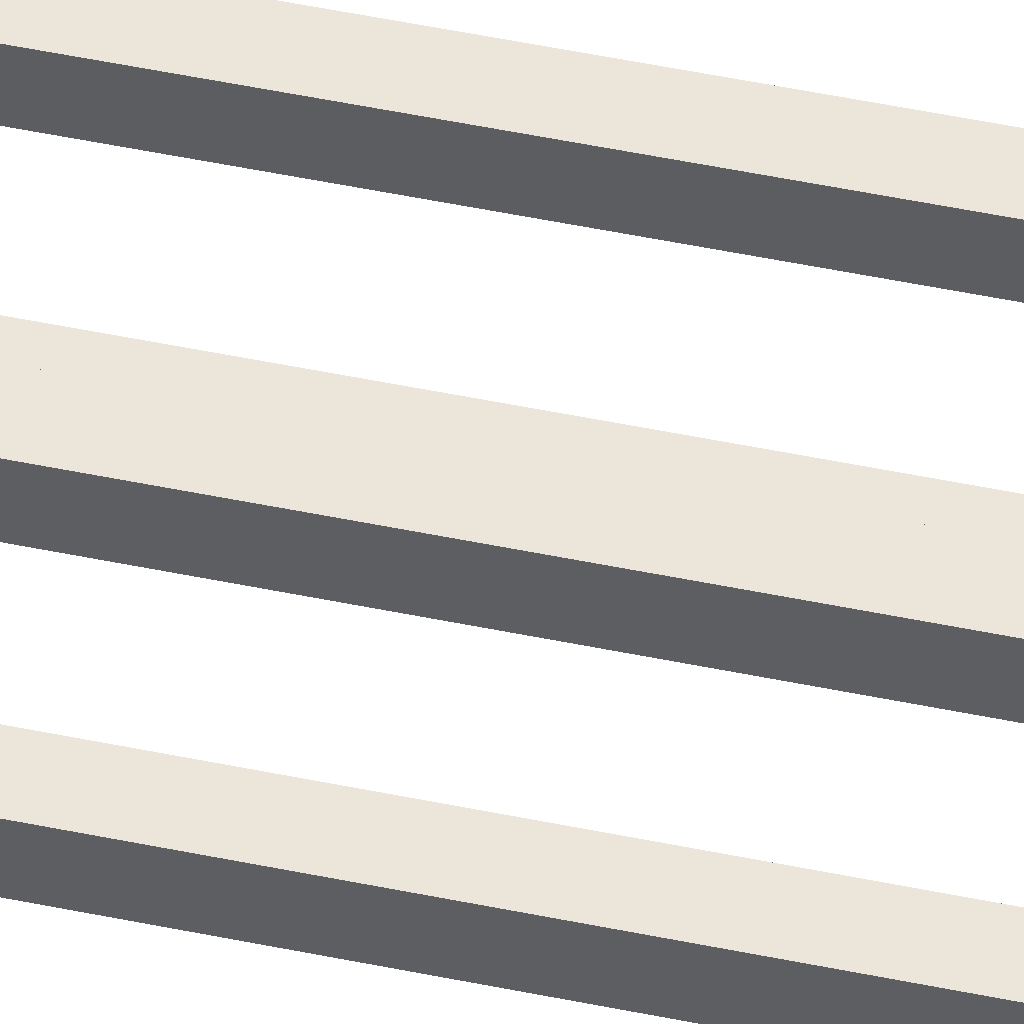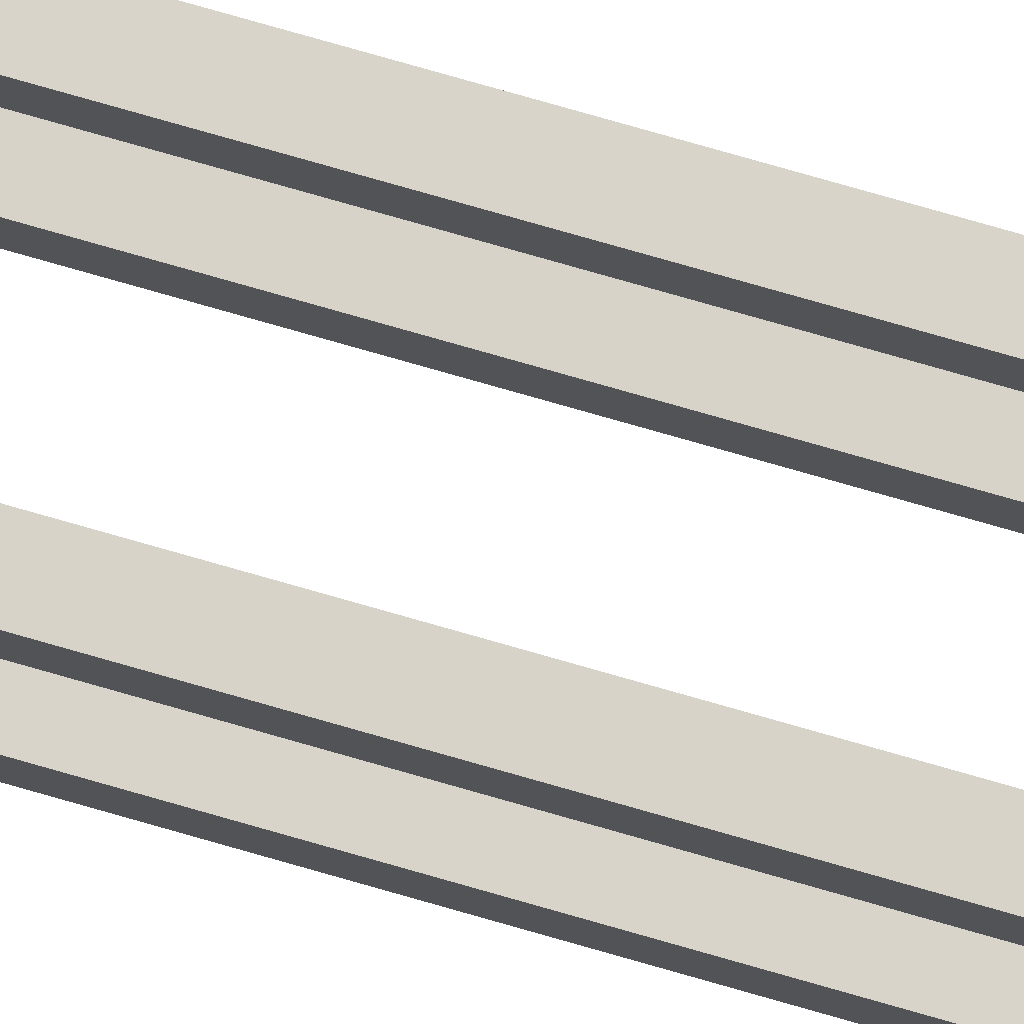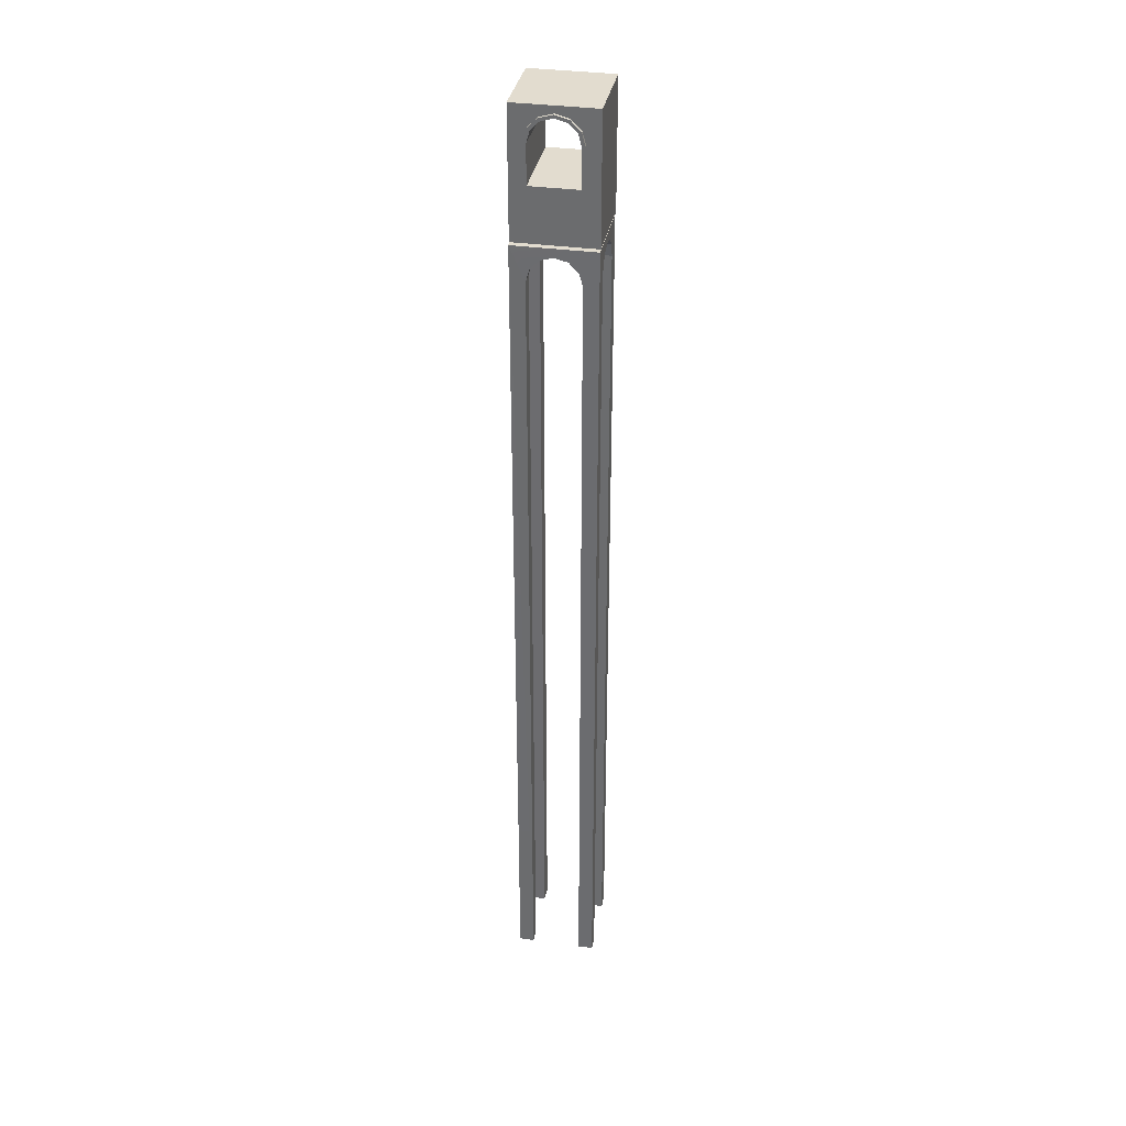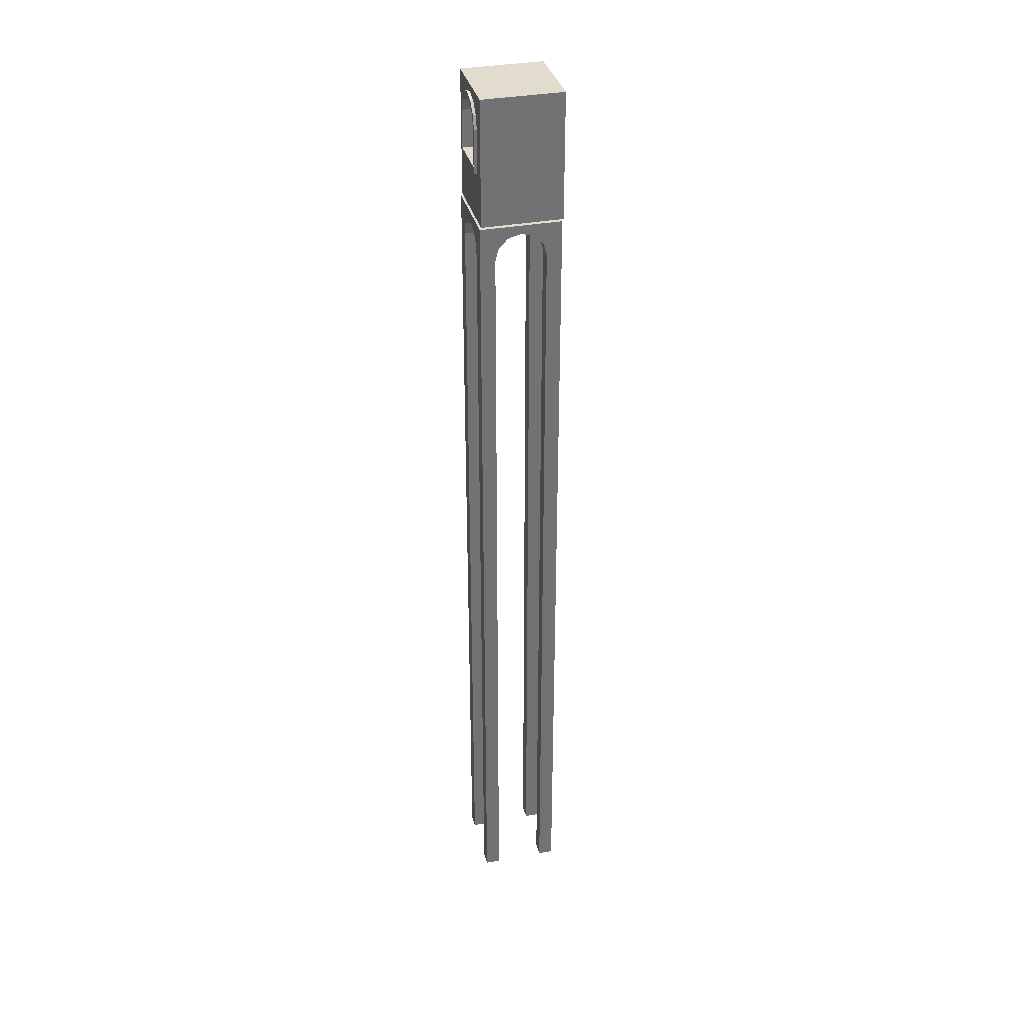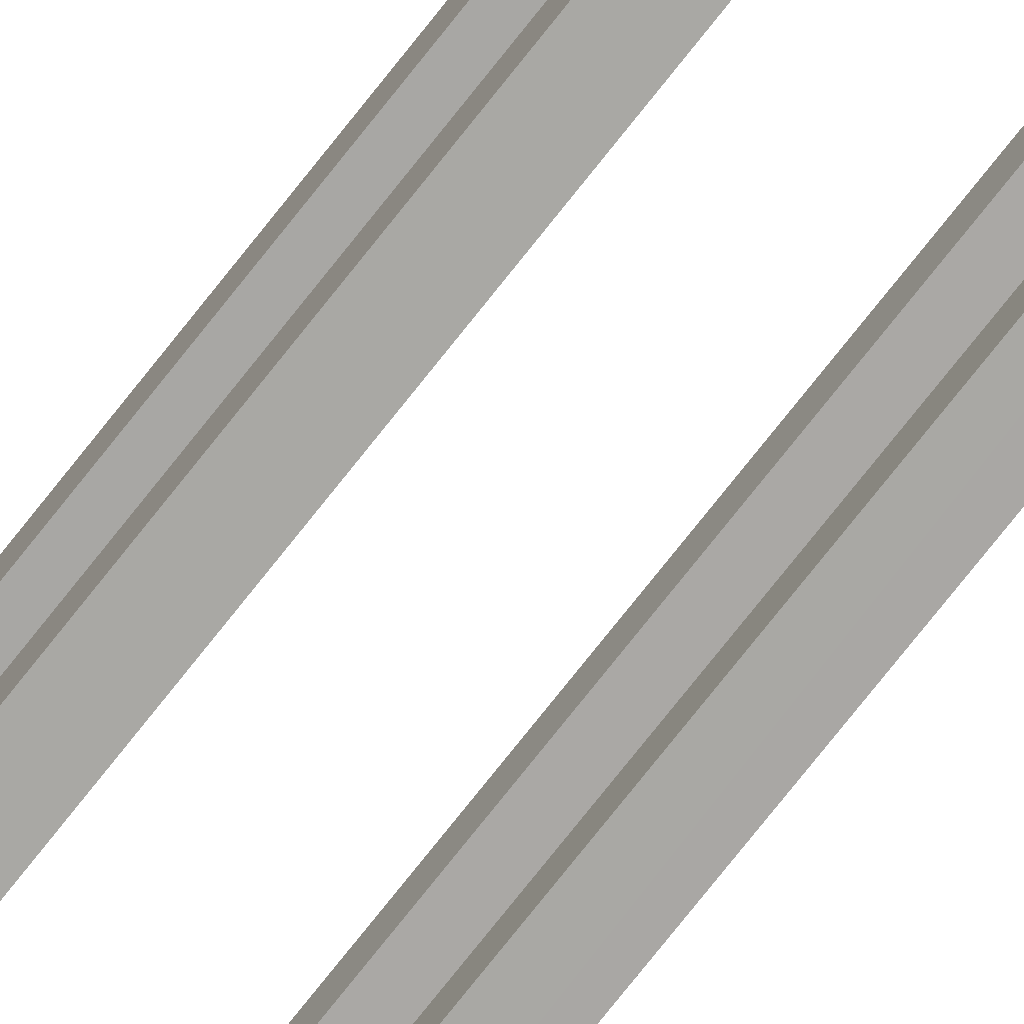
<metadata>
{"format":"obj","ext":"obj","renderer":"f3d","projection":"perspective","resolution":1024,"background":"white","views":[{"elev":48.1,"azim":-76.7,"up":"+Z"},{"elev":75.5,"azim":106.1,"up":"+Z"},{"elev":34.7,"azim":-169.5,"up":"+Y"},{"elev":34.7,"azim":-104.0,"up":"+Y"},{"elev":-74.9,"azim":-38.2,"up":"+Z"}]}
</metadata>
<code>
g jz_A04
v 6.027 120.3 -3.919
v 6.029 0.06394 -6.143
v 6.027 0.07388 -3.919
v 6.029 125.4 -6.143
v 6.027 122.2 -3.412
v 6.029 125.4 -6.143
v 6.027 120.3 -3.919
v 6.027 123.6 -2.028
v 6.029 125.4 -6.143
v 6.027 122.2 -3.412
v 6.027 124.1 -0.1366
v 6.029 125.4 -6.143
v 6.027 123.6 -2.028
v 6.027 124.1 -0.1366
v 6.034 125.4 5.857
v 6.029 125.4 -6.143
v 6.027 123.6 1.754
v 6.034 125.4 5.857
v 6.027 124.1 -0.1366
v 6.027 122.2 3.139
v 6.034 125.4 5.857
v 6.027 123.6 1.754
v 6.034 125.4 5.857
v 6.027 0.07388 3.645
v 6.034 0.06394 5.857
v 6.027 120.3 3.645
v 6.027 122.2 3.139
v 6.027 120.3 3.645
v 6.034 125.4 5.857
v -3.749 120.3 -6.146
v -5.966 0.06394 -6.142
v -3.749 0.07388 -6.146
v -3.749 120.3 -6.146
v -5.966 125.4 -6.142
v -5.966 0.06394 -6.142
v -3.242 122.2 -6.146
v -5.966 125.4 -6.142
v -3.749 120.3 -6.146
v -1.858 123.6 -6.146
v 0.03292 124.1 -6.146
v 6.029 125.4 -6.143
v 1.924 123.6 -6.146
v 3.308 122.2 -6.146
v 3.815 120.3 -6.146
v 3.815 0.07388 -6.146
v 6.029 0.06394 -6.143
v 6.029 125.4 -6.143
v 3.815 120.3 -6.146
v 3.815 0.07388 -6.146
v 1.924 123.6 -6.146
v 3.308 122.2 -3.952
v 3.308 122.2 -6.146
v 1.924 123.6 -3.952
v 0.03292 124.1 -6.146
v 1.924 123.6 -3.952
v 1.924 123.6 -6.146
v 0.03292 124.1 -3.952
v -1.858 123.6 -6.146
v 0.03292 124.1 -3.952
v 0.03292 124.1 -6.146
v -1.858 123.6 -3.952
v -3.242 122.2 -6.146
v -1.858 123.6 -3.952
v -1.858 123.6 -6.146
v -3.242 122.2 -3.952
v -3.749 120.3 -6.146
v -3.242 122.2 -3.952
v -3.242 122.2 -6.146
v -3.76 120.3 -3.94
v -3.749 0.07388 -6.146
v -3.76 120.3 -3.94
v -3.749 120.3 -6.146
v -3.76 120.3 -3.94
v -3.749 0.07388 -6.146
v -3.76 0.07388 -3.94
v 3.815 120.3 -6.146
v 3.845 0.07388 -3.935
v 3.815 0.07388 -6.146
v 3.845 0.07388 -3.935
v 3.815 120.3 -6.146
v 3.845 120.3 -3.935
v 3.308 122.2 -6.146
v 3.845 120.3 -3.935
v 3.815 120.3 -6.146
v 3.845 120.3 -3.935
v 3.308 122.2 -6.146
v 3.308 122.2 -3.952
v 6.027 120.3 -3.919
v 3.876 122.2 -3.412
v 6.027 122.2 -3.412
v 3.845 120.3 -3.935
v 6.027 122.2 -3.412
v 3.876 123.6 -2.028
v 6.027 123.6 -2.028
v 3.876 122.2 -3.412
v 6.027 123.6 -2.028
v 3.876 124.1 -0.1366
v 6.027 124.1 -0.1366
v 3.876 123.6 -2.028
v 6.027 124.1 -0.1366
v 3.876 123.6 1.754
v 6.027 123.6 1.754
v 3.876 124.1 -0.1366
v 6.027 123.6 1.754
v 3.876 122.2 3.139
v 6.027 122.2 3.139
v 3.876 123.6 1.754
v 6.027 122.2 3.139
v 3.846 120.3 3.662
v 6.027 120.3 3.645
v 3.876 122.2 3.139
v 6.027 0.07388 -3.919
v 3.845 120.3 -3.935
v 6.027 120.3 -3.919
v 3.845 120.3 -3.935
v 6.027 0.07388 -3.919
v 3.845 0.07388 -3.935
v 6.027 120.3 3.645
v 3.846 0.07388 3.662
v 6.027 0.07388 3.645
v 3.846 120.3 3.662
v -5.965 120.3 3.637
v -5.961 0.06394 5.864
v -5.965 0.07388 3.637
v -5.961 125.4 5.864
v -5.965 122.2 3.13
v -5.961 125.4 5.864
v -5.965 120.3 3.637
v -5.965 123.6 1.746
v -5.961 125.4 5.864
v -5.965 122.2 3.13
v -5.965 124.1 -0.145
v -5.961 125.4 5.864
v -5.965 123.6 1.746
v -5.965 124.1 -0.145
v -5.966 125.4 -6.142
v -5.961 125.4 5.864
v -5.965 123.6 -2.036
v -5.966 125.4 -6.142
v -5.965 124.1 -0.145
v -5.965 122.2 -3.42
v -5.966 125.4 -6.142
v -5.965 123.6 -2.036
v -5.966 125.4 -6.142
v -5.965 0.07388 -3.927
v -5.966 0.06394 -6.142
v -5.966 125.4 -6.142
v -5.965 120.3 -3.927
v -5.965 0.07388 -3.927
v -5.965 122.2 -3.42
v -5.965 120.3 -3.927
v -5.966 125.4 -6.142
v -5.965 123.6 -2.036
v -3.771 122.2 -3.42
v -5.965 122.2 -3.42
v -3.771 123.6 -2.036
v -5.965 124.1 -0.145
v -3.771 123.6 -2.036
v -5.965 123.6 -2.036
v -3.771 124.1 -0.145
v -5.965 123.6 1.746
v -3.771 124.1 -0.145
v -5.965 124.1 -0.145
v -3.771 123.6 1.746
v -5.965 122.2 3.13
v -3.771 123.6 1.746
v -5.965 123.6 1.746
v -3.771 122.2 3.13
v -5.965 120.3 3.637
v -3.771 122.2 3.13
v -5.965 122.2 3.13
v -3.759 120.3 3.658
v -5.965 0.07388 3.637
v -3.759 120.3 3.658
v -5.965 120.3 3.637
v -3.759 120.3 3.658
v -5.965 0.07388 3.637
v -3.759 0.07388 3.658
v -5.965 120.3 -3.927
v -3.76 0.07388 -3.94
v -5.965 0.07388 -3.927
v -3.76 0.07388 -3.94
v -5.965 120.3 -3.927
v -3.76 120.3 -3.94
v -5.965 122.2 -3.42
v -3.76 120.3 -3.94
v -5.965 120.3 -3.927
v -3.771 122.2 -3.42
v 3.817 120.3 5.873
v 6.034 0.06394 5.857
v 3.817 0.07388 5.873
v 6.034 125.4 5.857
v 3.31 122.2 5.873
v 6.034 125.4 5.857
v 3.817 120.3 5.873
v 1.926 123.6 5.873
v 0.03467 124.1 5.873
v -5.961 125.4 5.864
v -1.856 123.6 5.873
v -3.241 122.2 5.873
v -3.747 120.3 5.873
v -3.747 0.07388 5.873
v -5.961 0.06394 5.864
v -1.856 123.6 5.873
v -3.241 122.2 3.679
v -3.241 122.2 5.873
v -1.856 123.6 3.679
v 0.03467 124.1 5.873
v -1.856 123.6 3.679
v -1.856 123.6 5.873
v 0.03467 124.1 3.679
v 1.926 123.6 5.873
v 0.03467 124.1 3.679
v 0.03467 124.1 5.873
v 1.926 123.6 3.679
v 3.31 122.2 5.873
v 1.926 123.6 3.679
v 1.926 123.6 5.873
v 3.31 122.2 3.679
v 3.817 120.3 5.873
v 3.31 122.2 3.679
v 3.31 122.2 5.873
v 3.846 120.3 3.662
v 3.817 0.07388 5.873
v 3.846 120.3 3.662
v 3.817 120.3 5.873
v 3.846 0.07388 3.662
v -3.747 120.3 5.873
v -3.759 0.07388 3.658
v -3.747 0.07388 5.873
v -3.759 0.07388 3.658
v -3.747 120.3 5.873
v -3.759 120.3 3.658
v -3.241 122.2 5.873
v -3.759 120.3 3.658
v -3.747 120.3 5.873
v -3.241 122.2 3.679
v -5.966 125.4 -6.142
v 6.034 125.4 5.857
v -5.961 125.4 5.864
v 6.029 125.4 -6.143
v -6.034 125.8 6.025
v -6.034 144.5 -5.975
v -6.034 144.5 6.025
v -6.034 125.8 -5.975
v 5.966 125.8 6.025
v 5.966 144.5 -5.975
v 5.966 125.8 -5.975
v 5.966 144.5 6.025
v -6.034 144.5 -5.975
v 5.966 144.5 6.025
v -6.034 144.5 6.025
v 5.966 144.5 -5.975
v -3.813 133.4 -5.975
v 5.966 125.8 -5.975
v 3.751 133.4 -5.975
v -3.813 139.5 -5.975
v -6.034 125.8 -5.975
v -3.307 141.4 -5.975
v -6.034 144.5 -5.975
v -1.922 142.7 -5.975
v -0.03133 143.2 -5.975
v 5.966 144.5 -5.975
v 3.751 139.5 -5.975
v -3.813 133.4 -5.975
v -6.034 125.8 -5.975
v 5.966 125.8 -5.975
v -3.813 139.5 -5.975
v -6.034 144.5 -5.975
v -0.03133 143.2 -5.975
v 5.966 144.5 -5.975
v -6.034 144.5 -5.975
v 1.86 142.7 -5.975
v 3.244 141.4 -5.975
v 3.751 139.5 -5.975
v 3.751 133.4 -5.975
v 5.966 125.8 -5.975
v 3.751 139.5 6.025
v 5.966 125.8 6.025
v 3.751 133.4 6.025
v 3.751 139.5 6.025
v 5.966 144.5 6.025
v 5.966 125.8 6.025
v 1.86 142.7 6.025
v 3.244 141.4 6.025
v -0.03133 143.2 6.025
v -1.922 142.7 6.025
v -6.034 144.5 6.025
v -3.813 133.4 6.025
v 3.751 133.4 6.025
v 3.244 141.4 6.025
v 5.966 144.5 6.025
v 3.751 139.5 6.025
v -0.03133 143.2 6.025
v -6.034 144.5 6.025
v -3.813 133.4 6.025
v -3.813 139.5 6.025
v -6.034 125.8 6.025
v 5.966 125.8 6.025
v -3.307 141.4 6.025
v -6.034 144.5 6.025
v -1.922 142.7 6.025
v -3.813 139.5 6.025
v -4.07 139.4 6.382
v -3.529 141.5 -6.382
v -3.529 141.5 6.382
v -4.07 139.4 -6.382
v -3.529 141.5 6.382
v -2.05 142.9 -6.382
v -2.05 142.9 6.382
v -3.529 141.5 -6.382
v -2.05 142.9 6.382
v -0.03133 143.5 -6.382
v -0.03133 143.5 6.382
v -2.05 142.9 -6.382
v -0.03133 143.5 6.382
v 1.988 142.9 -6.382
v 1.988 142.9 6.382
v -0.03133 143.5 -6.382
v 1.988 142.9 6.382
v 3.466 141.5 -6.382
v 3.466 141.5 6.382
v 1.988 142.9 -6.382
v 3.466 141.5 6.382
v 4.007 139.4 -6.382
v 4.007 139.4 6.382
v 3.466 141.5 -6.382
v -4.07 133 6.382
v -4.07 139.4 -6.382
v -4.07 139.4 6.382
v -4.07 133 -6.382
v 4.007 139.4 6.382
v 4.007 133 -6.382
v 4.007 133 6.382
v 4.007 139.4 -6.382
v 4.007 133 6.382
v -4.07 133 -6.382
v -4.07 133 6.382
v 4.007 133 -6.382
v -4.07 139.4 6.382
v -3.085 141.2 6.382
v -3.558 139.5 6.382
v -3.529 141.5 6.382
v -1.795 142.5 6.382
v -2.05 142.9 6.382
v -0.03133 143 6.382
v -0.03133 143.5 6.382
v 1.732 142.5 6.382
v 1.988 142.9 6.382
v 3.023 141.2 6.382
v 3.466 141.5 6.382
v 3.495 139.5 6.382
v 4.007 139.4 6.382
v -4.07 133 6.382
v -3.558 133.9 6.382
v 3.495 133.9 6.382
v 4.007 133 6.382
v -3.558 139.5 6.382
v -3.085 141.2 -6.382
v -3.558 139.5 -6.382
v -3.085 141.2 6.382
v -3.085 141.2 6.382
v -1.795 142.5 -6.382
v -3.085 141.2 -6.382
v -1.795 142.5 6.382
v -1.795 142.5 6.382
v -0.03133 143 -6.382
v -1.795 142.5 -6.382
v -0.03133 143 6.382
v -0.03133 143 6.382
v 1.732 142.5 -6.382
v -0.03133 143 -6.382
v 1.732 142.5 6.382
v 1.732 142.5 6.382
v 3.023 141.2 -6.382
v 1.732 142.5 -6.382
v 3.023 141.2 6.382
v 3.023 141.2 6.382
v 3.495 139.5 -6.382
v 3.023 141.2 -6.382
v 3.495 139.5 6.382
v -3.558 133.9 6.382
v -3.558 139.5 -6.382
v -3.558 133.9 -6.382
v -3.558 139.5 6.382
v 3.495 139.5 6.382
v 3.495 133.9 -6.382
v 3.495 139.5 -6.382
v 3.495 133.9 6.382
v 3.495 133.9 6.382
v -3.558 133.9 -6.382
v 3.495 133.9 -6.382
v -3.558 133.9 6.382
v -4.07 139.4 -6.382
v -3.085 141.2 -6.382
v -3.529 141.5 -6.382
v -3.558 139.5 -6.382
v -1.795 142.5 -6.382
v -2.05 142.9 -6.382
v -0.03133 143 -6.382
v -0.03133 143.5 -6.382
v 1.732 142.5 -6.382
v 1.988 142.9 -6.382
v 3.023 141.2 -6.382
v 3.466 141.5 -6.382
v 3.495 139.5 -6.382
v 4.007 139.4 -6.382
v -4.07 133 -6.382
v -3.558 133.9 -6.382
v 3.495 133.9 -6.382
v 4.007 133 -6.382
g jz_A04_0
f 3 2 1
f 2 4 1
f 7 6 5
f 10 9 8
f 13 12 11
f 16 15 14
f 19 18 17
f 22 21 20
f 25 24 23
f 24 26 23
f 29 28 27
f 32 31 30
f 35 34 33
f 38 37 36
f 36 37 39
f 39 37 40
f 37 41 40
f 40 41 42
f 42 41 43
f 41 44 43
f 46 45 41
f 49 48 47
f 52 51 50
f 53 50 51
f 56 55 54
f 57 54 55
f 60 59 58
f 61 58 59
f 64 63 62
f 65 62 63
f 68 67 66
f 69 66 67
f 72 71 70
f 75 74 73
f 78 77 76
f 81 80 79
f 84 83 82
f 87 86 85
f 90 89 88
f 91 88 89
f 94 93 92
f 95 92 93
f 98 97 96
f 99 96 97
f 102 101 100
f 103 100 101
f 106 105 104
f 107 104 105
f 110 109 108
f 111 108 109
f 114 113 112
f 117 116 115
f 120 119 118
f 121 118 119
f 124 123 122
f 123 125 122
f 128 127 126
f 131 130 129
f 134 133 132
f 137 136 135
f 140 139 138
f 143 142 141
f 146 145 144
f 149 148 147
f 152 151 150
f 155 154 153
f 156 153 154
f 159 158 157
f 160 157 158
f 163 162 161
f 164 161 162
f 167 166 165
f 168 165 166
f 171 170 169
f 172 169 170
f 175 174 173
f 178 177 176
f 181 180 179
f 184 183 182
f 187 186 185
f 188 185 186
f 191 190 189
f 190 192 189
f 195 194 193
f 193 194 196
f 196 194 197
f 194 198 197
f 197 198 199
f 199 198 200
f 198 201 200
f 202 201 198
f 203 202 198
f 206 205 204
f 207 204 205
f 210 209 208
f 211 208 209
f 214 213 212
f 215 212 213
f 218 217 216
f 219 216 217
f 222 221 220
f 223 220 221
f 226 225 224
f 227 224 225
f 230 229 228
f 233 232 231
f 236 235 234
f 237 234 235
f 240 239 238
f 241 238 239
f 244 243 242
f 245 242 243
f 248 247 246
f 249 246 247
f 252 251 250
f 253 250 251
f 256 255 254
f 254 258 257
f 257 260 259
f 259 260 261
f 261 260 262
f 256 264 263
f 267 266 265
f 266 269 268
f 272 271 270
f 270 271 273
f 273 271 274
f 271 275 274
f 277 276 271
f 280 279 278
f 283 282 281
f 285 282 284
f 284 282 286
f 286 288 287
f 283 290 289
f 293 292 291
f 292 295 294
f 297 295 296
f 295 298 296
f 298 299 296
f 302 301 300
f 300 301 303
f 306 305 304
f 307 304 305
f 310 309 308
f 311 308 309
f 314 313 312
f 315 312 313
f 318 317 316
f 319 316 317
f 322 321 320
f 323 320 321
f 326 325 324
f 327 324 325
f 330 329 328
f 331 328 329
f 334 333 332
f 335 332 333
f 338 337 336
f 339 336 337
f 342 341 340
f 343 340 341
f 341 344 343
f 345 343 344
f 344 346 345
f 347 345 346
f 346 348 347
f 349 347 348
f 348 350 349
f 351 349 350
f 350 352 351
f 353 351 352
f 340 354 342
f 355 342 354
f 352 356 353
f 357 353 356
f 356 355 357
f 354 357 355
f 360 359 358
f 361 358 359
f 364 363 362
f 365 362 363
f 368 367 366
f 369 366 367
f 372 371 370
f 373 370 371
f 376 375 374
f 377 374 375
f 380 379 378
f 381 378 379
f 384 383 382
f 385 382 383
f 388 387 386
f 389 386 387
f 392 391 390
f 393 390 391
f 396 395 394
f 397 394 395
f 395 396 398
f 399 398 396
f 398 399 400
f 401 400 399
f 400 401 402
f 403 402 401
f 402 403 404
f 405 404 403
f 404 405 406
f 407 406 405
f 394 397 408
f 409 408 397
f 406 407 410
f 411 410 407
f 408 409 411
f 410 411 409

</code>
